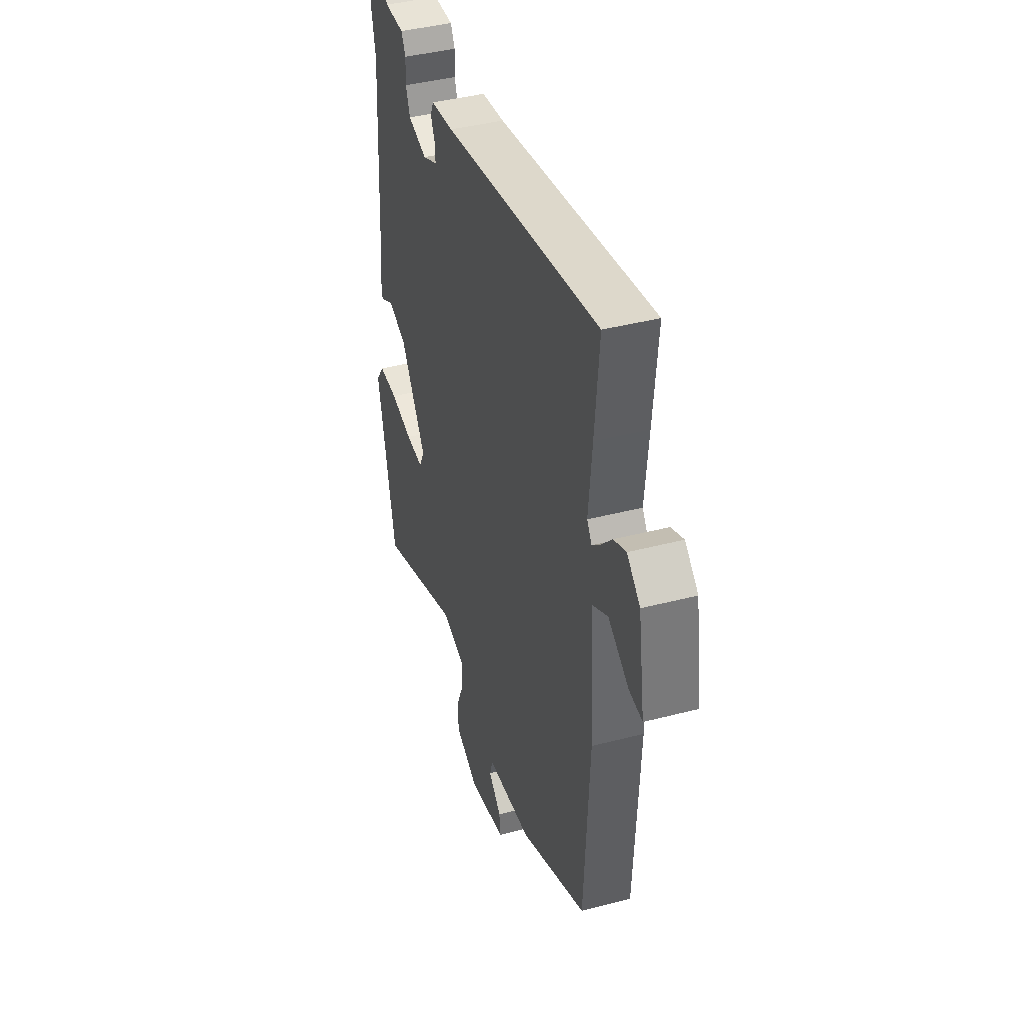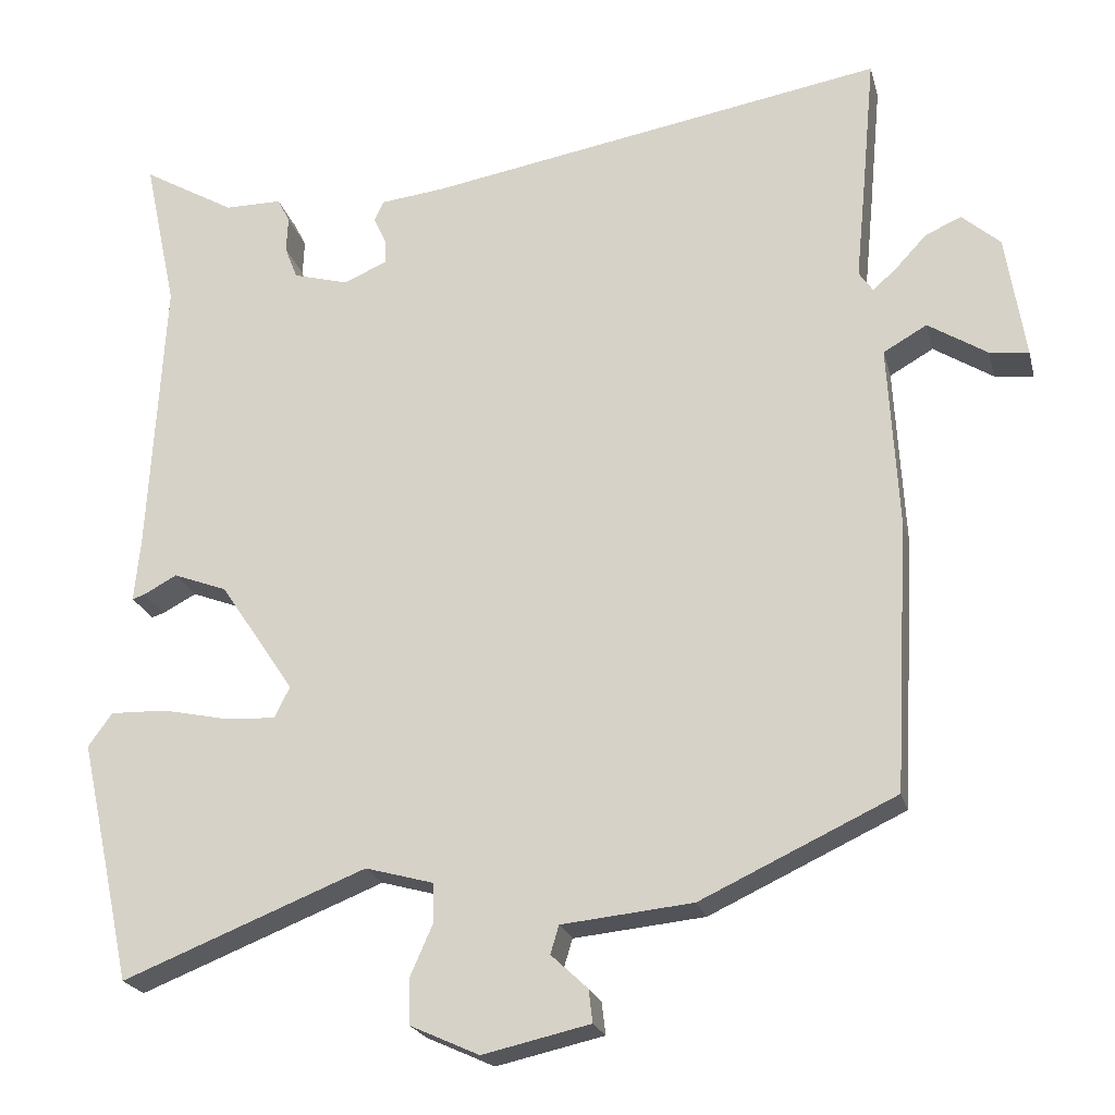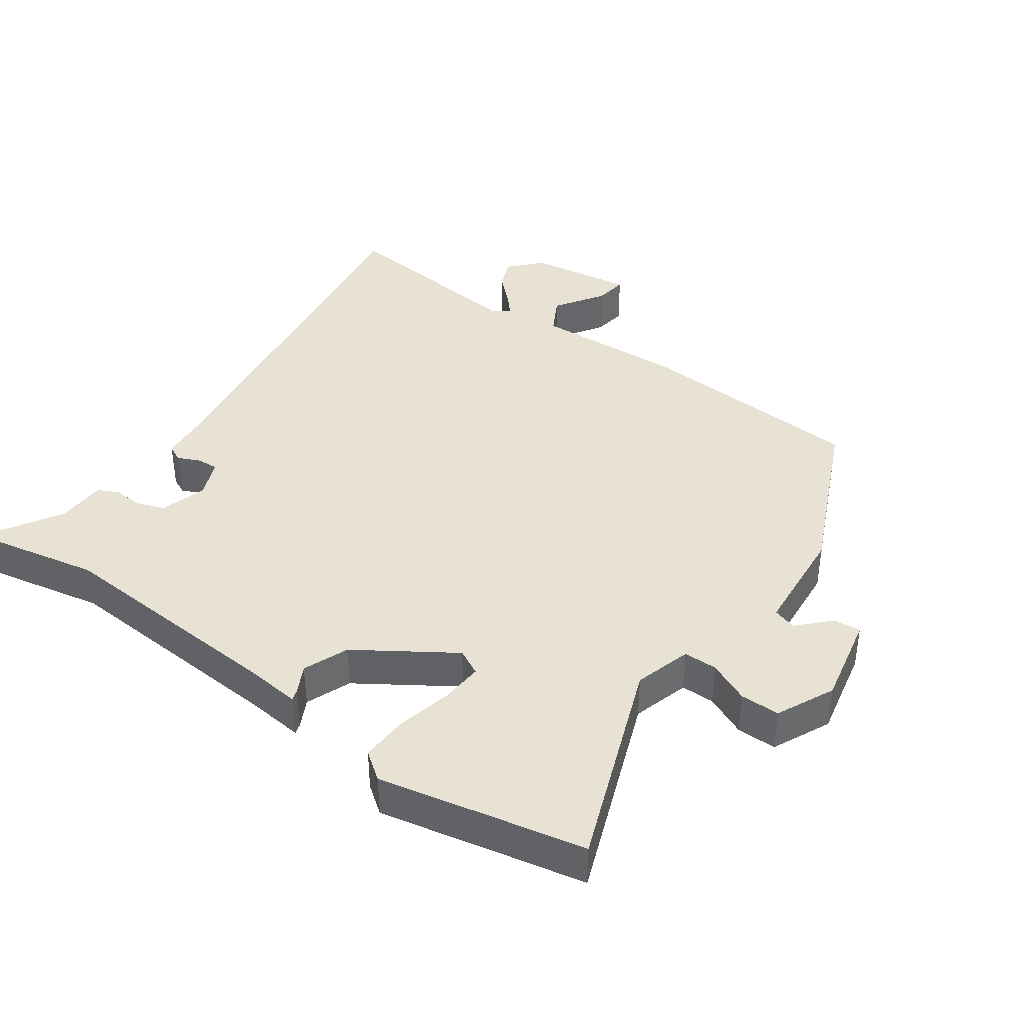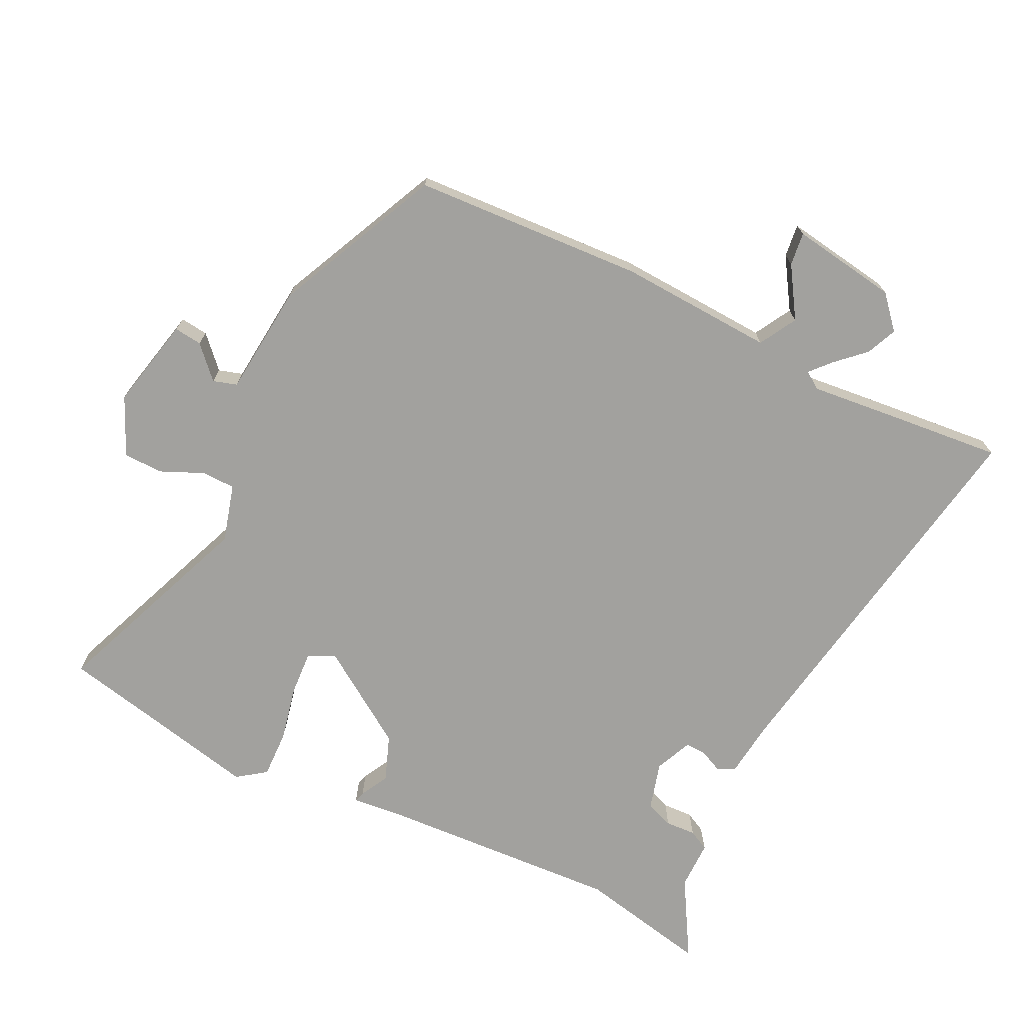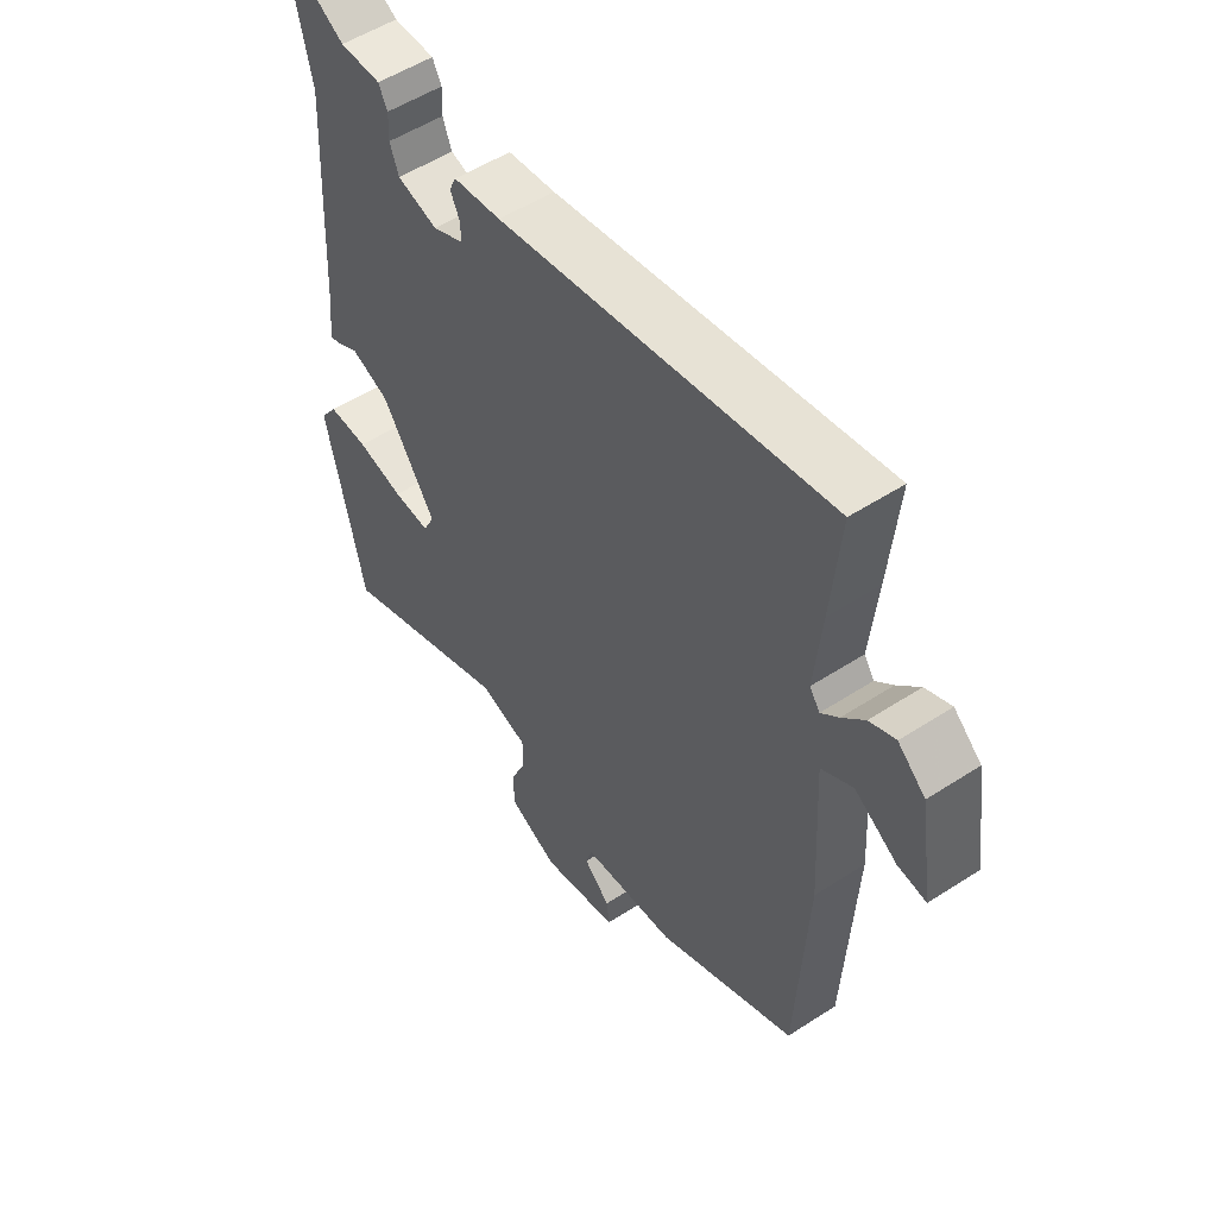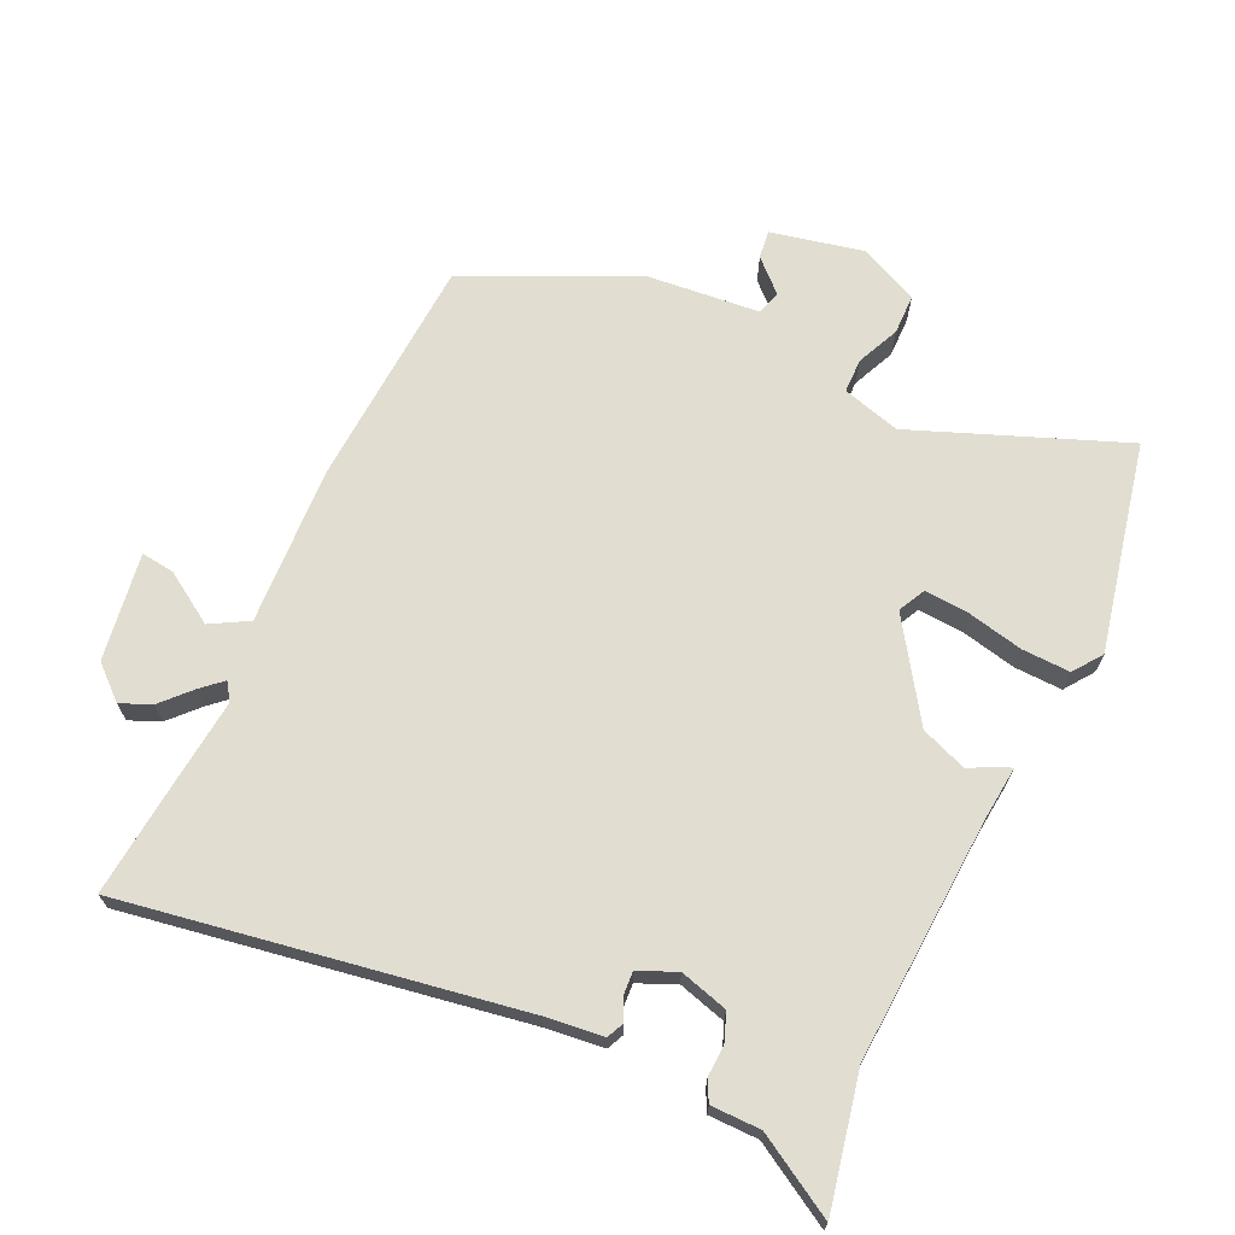
<metadata>
{"format":"obj","ext":"obj","renderer":"f3d","projection":"perspective","resolution":1024,"background":"white","views":[{"elev":41.5,"azim":-107.5,"up":"+Z"},{"elev":-22.0,"azim":-166.3,"up":"+Z"},{"elev":39.7,"azim":126.2,"up":"+Y"},{"elev":-72.1,"azim":-115.9,"up":"+Y"},{"elev":53.1,"azim":-124.8,"up":"+Z"},{"elev":68.8,"azim":25.3,"up":"+Y"}]}
</metadata>
<code>
v -0.491 0.07 0.401
v -0.507 0.07 0.573
v 0.081 0.07 0.471
v 0.166 0.07 0.461
v 0.178 0.07 0.435
v 0.162 0.07 0.401
v 0.16 0.07 0.369
v 0.216 0.07 0.344
v 0.288 0.07 0.364
v 0.304 0.07 0.406
v 0.302 0.07 0.452
v 0.318 0.07 0.483
v 0.392 0.07 0.483
v 0.511 0.07 0.552
v 0.469 0.07 0.354
v 0.489 0.07 -0.007
v 0.497 0.07 -0.09
v 0.481 0.07 -0.085
v 0.438 0.07 -0.062
v 0.369 0.07 -0.088
v 0.273 0.07 -0.231
v 0.293 0.07 -0.271
v 0.359 0.07 -0.267
v 0.443 0.07 -0.249
v 0.515 0.07 -0.247
v 0.546 0.07 -0.29
v 0.509 0.07 -0.457
v 0.478 0.07 -0.601
v 0.165 0.07 -0.477
v 0.078 0.07 -0.501
v 0.077 0.07 -0.552
v 0.105 0.07 -0.616
v 0.104 0.07 -0.676
v 0.016 0.07 -0.716
v -0.122 0.07 -0.685
v -0.117 0.07 -0.643
v -0.07 0.07 -0.599
v -0.081 0.07 -0.563
v -0.249 0.07 -0.546
v -0.499 0.07 -0.429
v -0.518 0.07 -0.081
v -0.505 0.07 0.154
v -0.561 0.07 0.186
v -0.637 0.07 0.138
v -0.687 0.07 0.132
v -0.662 0.07 0.292
v -0.613 0.07 0.335
v -0.567 0.07 0.315
v -0.527 0.07 0.272
v -0.496 0.07 0.244
v -0.478 0.07 0.27
v -0.491 0 0.401
v -0.507 0 0.573
v 0.081 0 0.471
v 0.166 0 0.461
v 0.178 0 0.435
v 0.162 0 0.401
v 0.16 0 0.369
v 0.216 0 0.344
v 0.288 0 0.364
v 0.304 0 0.406
v 0.302 0 0.452
v 0.318 0 0.483
v 0.392 0 0.483
v 0.511 0 0.552
v 0.469 0 0.354
v 0.489 0 -0.007
v 0.497 0 -0.09
v 0.481 0 -0.085
v 0.438 0 -0.062
v 0.369 0 -0.088
v 0.273 0 -0.231
v 0.293 0 -0.271
v 0.359 0 -0.267
v 0.443 0 -0.249
v 0.515 0 -0.247
v 0.546 0 -0.29
v 0.509 0 -0.457
v 0.478 0 -0.601
v 0.165 0 -0.477
v 0.078 0 -0.501
v 0.077 0 -0.552
v 0.105 0 -0.616
v 0.104 0 -0.676
v 0.016 0 -0.716
v -0.122 0 -0.685
v -0.117 0 -0.643
v -0.07 0 -0.599
v -0.081 0 -0.563
v -0.249 0 -0.546
v -0.499 0 -0.429
v -0.518 0 -0.081
v -0.505 0 0.154
v -0.561 0 0.186
v -0.637 0 0.138
v -0.687 0 0.132
v -0.662 0 0.292
v -0.613 0 0.335
v -0.567 0 0.315
v -0.527 0 0.272
v -0.496 0 0.244
v -0.478 0 0.27
f 47 48 49
f 46 47 49
f 45 46 49
f 44 45 49
f 43 44 49
f 42 43 49 50
f 42 50 51
f 41 42 51
f 40 41 51
f 39 40 51
f 38 39 51
f 35 36 37
f 34 35 37
f 33 34 37
f 32 33 37
f 31 32 37
f 30 31 37 38
f 27 28 29
f 26 27 29
f 25 26 29
f 24 25 29
f 23 24 29
f 22 23 29 30
f 51 1 2
f 38 51 2
f 30 38 2
f 22 30 2
f 21 22 2
f 16 17 18 19
f 15 16 19 20
f 15 20 21
f 14 15 21
f 13 14 21
f 10 11 12 13
f 3 4 5 6
f 3 6 7
f 2 3 7
f 21 2 7 8
f 9 10 13 21
f 8 9 21
f 100 99 98
f 100 98 97
f 100 97 96
f 100 96 95
f 100 95 94
f 101 100 94 93
f 102 101 93
f 102 93 92
f 102 92 91
f 102 91 90
f 102 90 89
f 88 87 86
f 88 86 85
f 88 85 84
f 88 84 83
f 88 83 82
f 89 88 82 81
f 80 79 78
f 80 78 77
f 80 77 76
f 80 76 75
f 80 75 74
f 81 80 74 73
f 53 52 102
f 53 102 89
f 53 89 81
f 53 81 73
f 53 73 72
f 70 69 68 67
f 71 70 67 66
f 72 71 66
f 72 66 65
f 72 65 64
f 64 63 62 61
f 57 56 55 54
f 58 57 54
f 58 54 53
f 59 58 53 72
f 72 64 61 60
f 72 60 59
f 1 52 53 2
f 2 53 54 3
f 3 54 55 4
f 4 55 56 5
f 5 56 57 6
f 6 57 58 7
f 7 58 59 8
f 8 59 60 9
f 9 60 61 10
f 10 61 62 11
f 11 62 63 12
f 12 63 64 13
f 13 64 65 14
f 14 65 66 15
f 15 66 67 16
f 16 67 68 17
f 17 68 69 18
f 18 69 70 19
f 19 70 71 20
f 20 71 72 21
f 21 72 73 22
f 22 73 74 23
f 23 74 75 24
f 24 75 76 25
f 25 76 77 26
f 26 77 78 27
f 27 78 79 28
f 28 79 80 29
f 29 80 81 30
f 30 81 82 31
f 31 82 83 32
f 32 83 84 33
f 33 84 85 34
f 34 85 86 35
f 35 86 87 36
f 36 87 88 37
f 37 88 89 38
f 38 89 90 39
f 39 90 91 40
f 40 91 92 41
f 41 92 93 42
f 42 93 94 43
f 43 94 95 44
f 44 95 96 45
f 45 96 97 46
f 46 97 98 47
f 47 98 99 48
f 48 99 100 49
f 49 100 101 50
f 50 101 102 51
f 51 102 52 1

</code>
